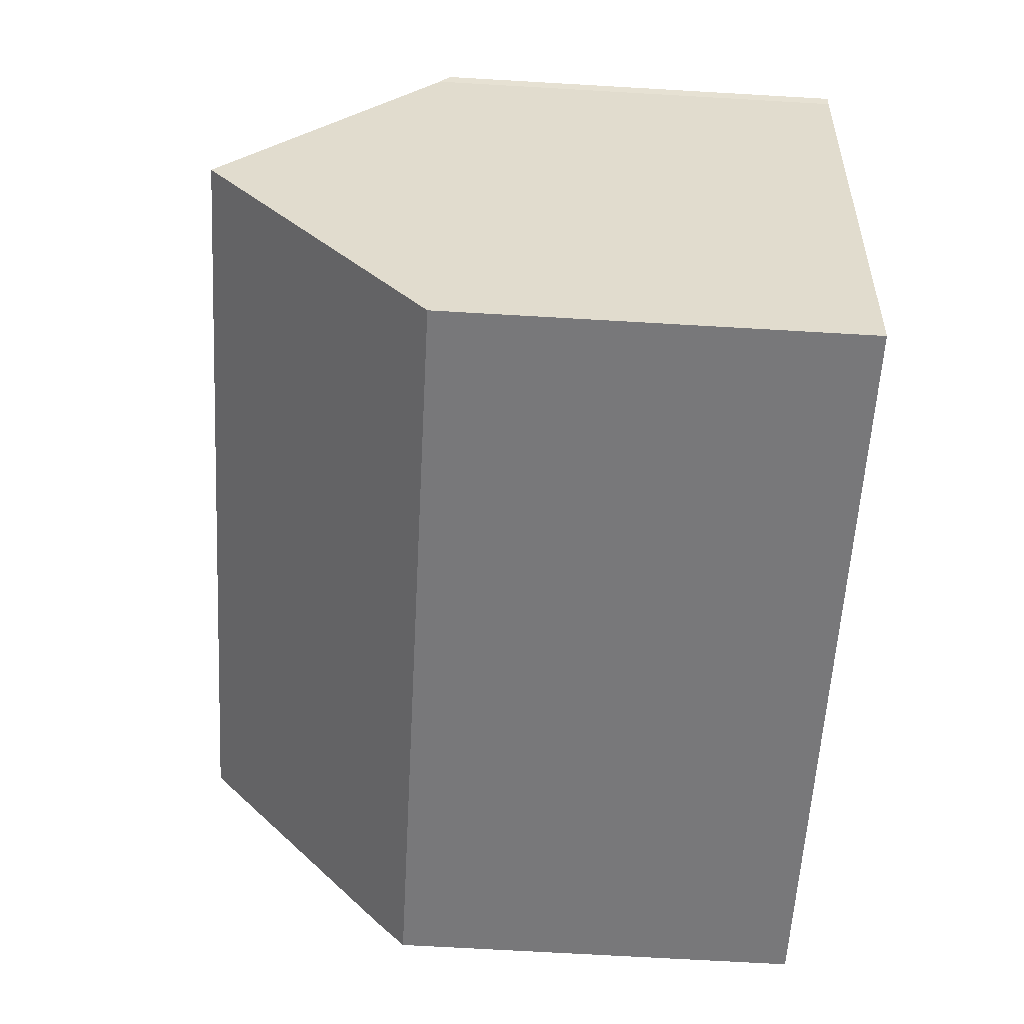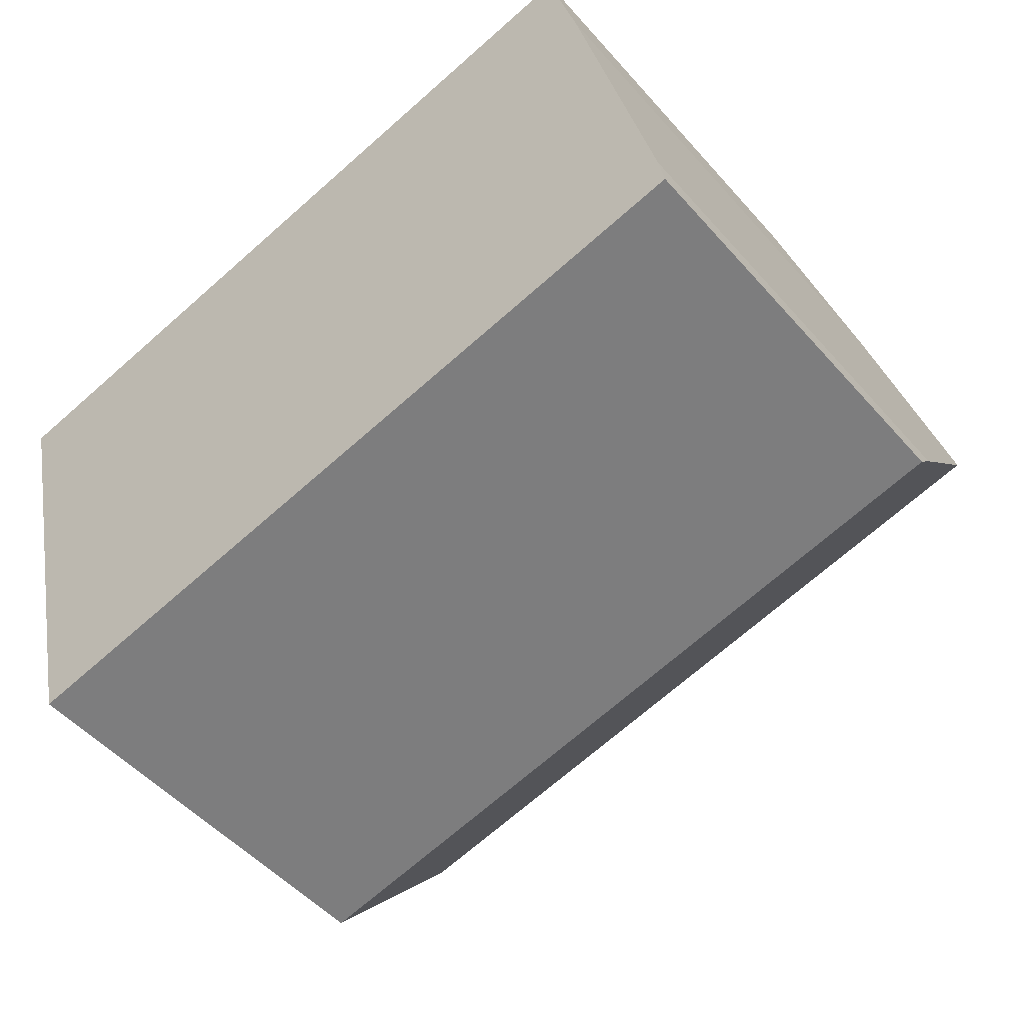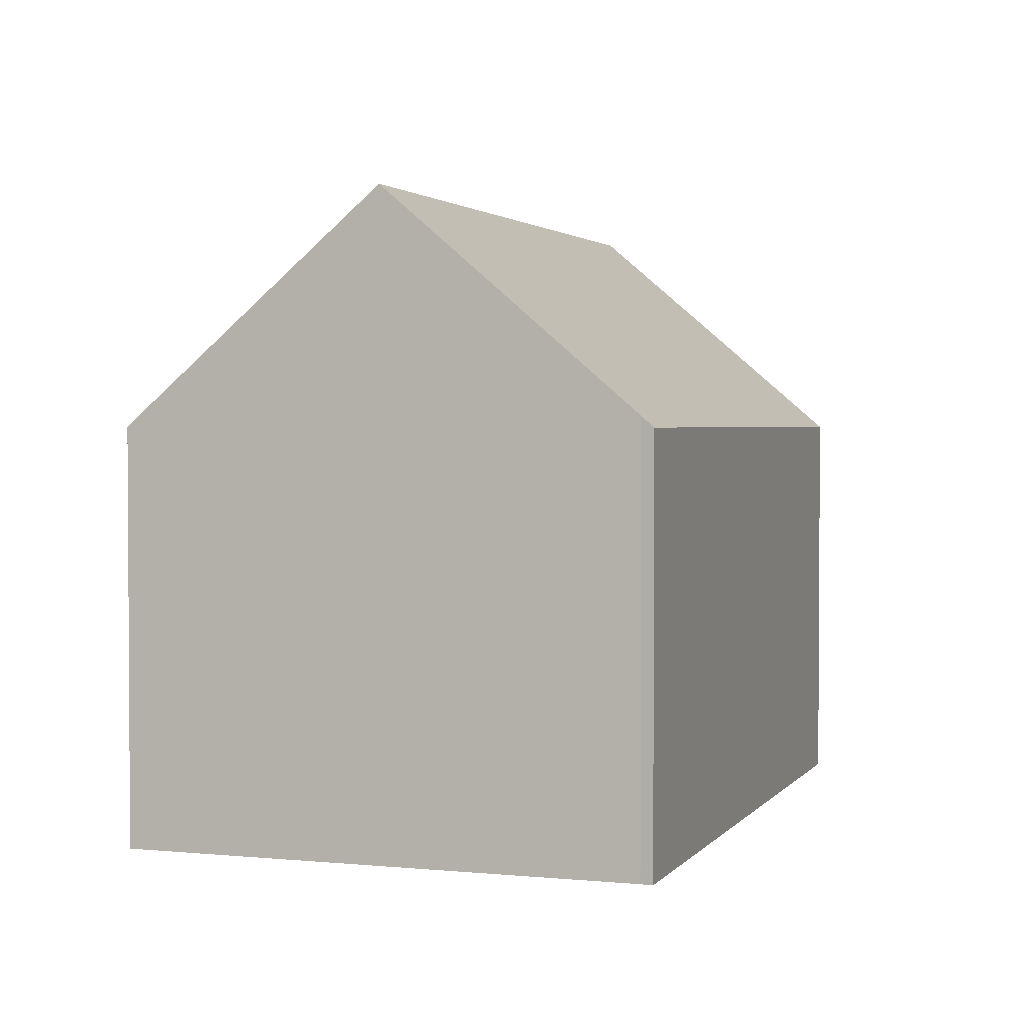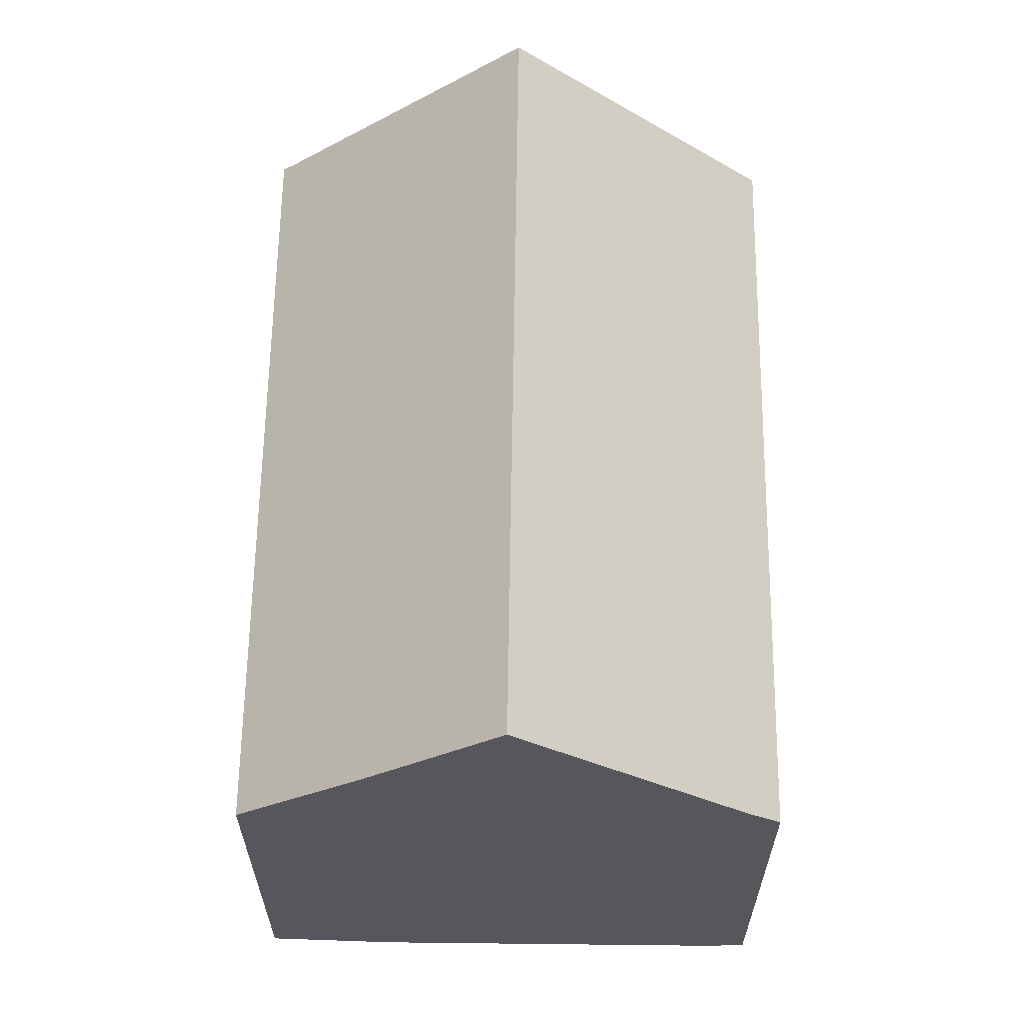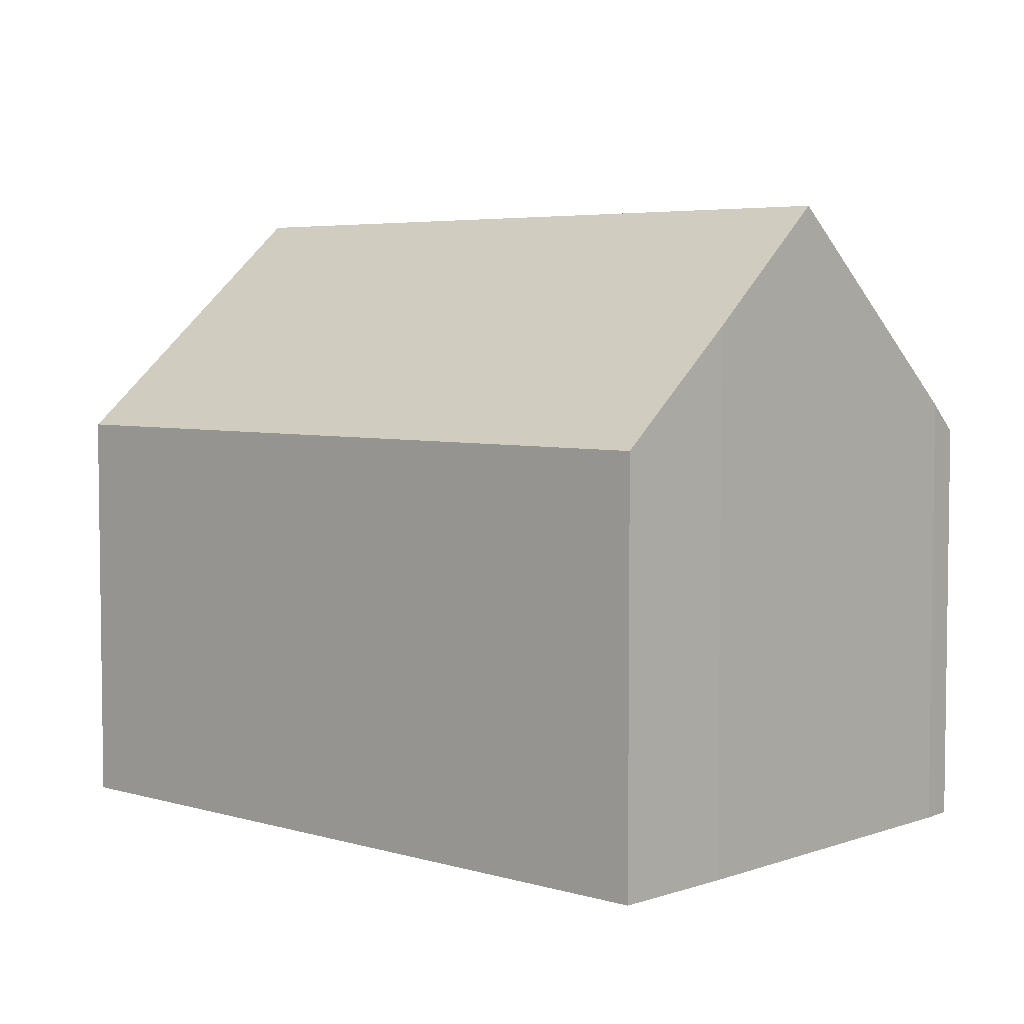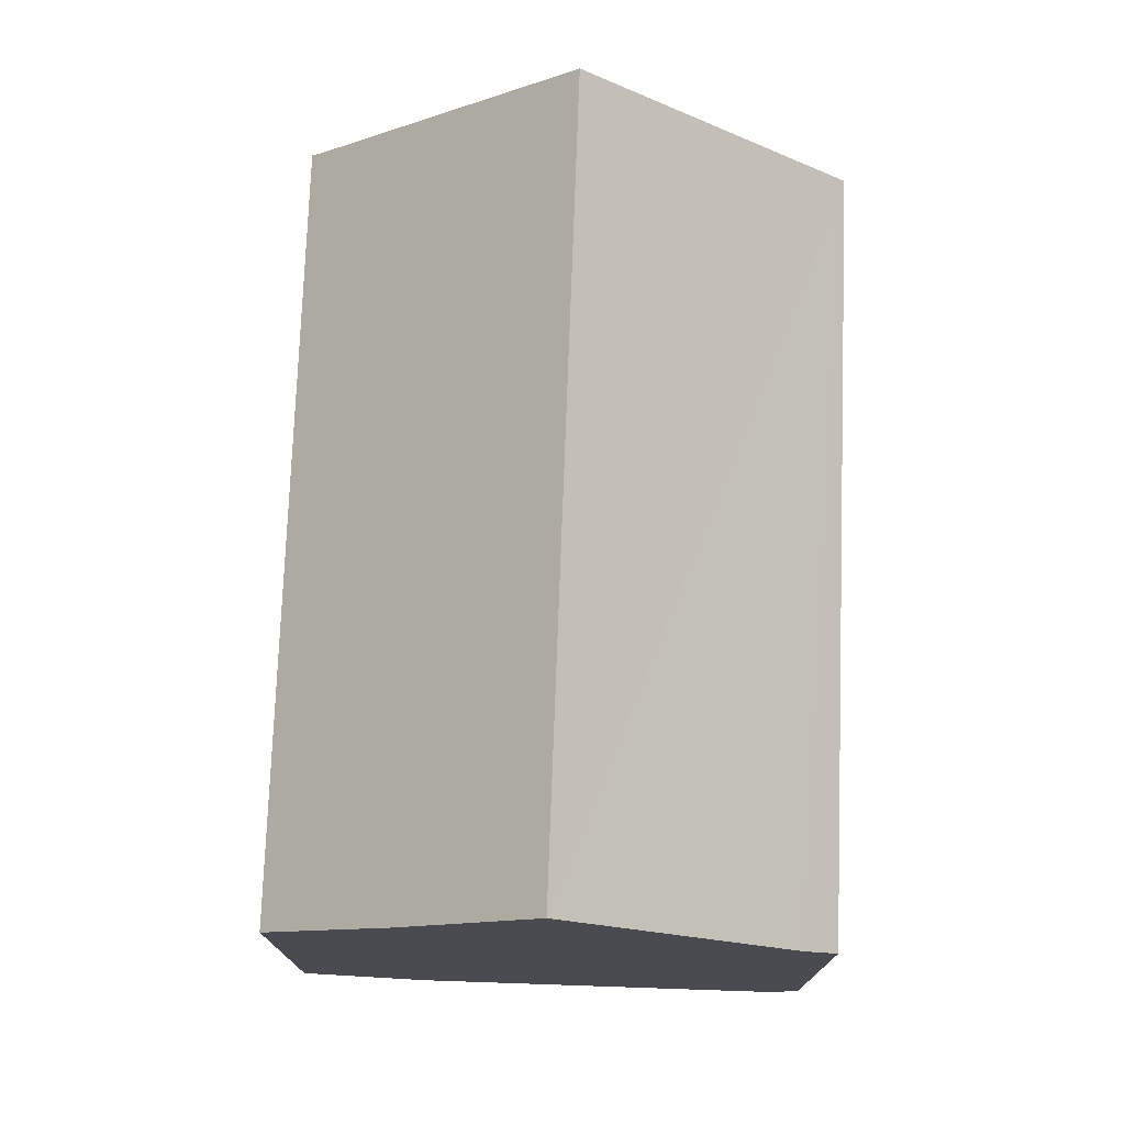
<metadata>
{"format":"obj","ext":"obj","renderer":"f3d","projection":"perspective","resolution":1024,"background":"white","views":[{"elev":-70.7,"azim":-93.3,"up":"+Z"},{"elev":-50.2,"azim":39.5,"up":"+Z"},{"elev":2.2,"azim":-84.6,"up":"+Y"},{"elev":62.6,"azim":77.6,"up":"+Y"},{"elev":4.8,"azim":29.4,"up":"+Y"},{"elev":75.5,"azim":78.9,"up":"+Y"}]}
</metadata>
<code>
v  1.943 6.183 -7.723
v  13.01 6.592 -4.622
v  13.1 6.159 -5.124
v  12.22 9.565 -1.217
v  0.98 9.565 -3.866
v  11.28 6.173 2.657
v  0.058 6.329 -0.174
v  0 6.173 3.78e-16
v  11.47 6.834 1.905
v  11.76 7.826 0.775
v  0 0 0
v  11.28 -1.627e-16 2.657
v  11.76 -4.746e-17 0.775
v  11.47 -1.166e-16 1.905
v  13.01 2.83e-16 -4.622
v  12.22 7.452e-17 -1.217
v  13.1 3.138e-16 -5.124
v  1.943 4.729e-16 -7.723
v  0.058 1.065e-17 -0.174
v  0.98 2.367e-16 -3.866
g defaultobject
f 1 2 3
f 2 1 4
f 4 1 5
f 6 7 8
f 7 6 5
f 5 6 4
f 4 6 9
f 4 9 10
f 11 6 8
f 6 11 12
f 9 13 10
f 13 9 6
f 13 6 12
f 13 12 14
f 10 2 4
f 2 10 13
f 2 13 15
f 15 13 16
f 15 3 2
f 3 15 17
f 3 18 1
f 18 3 17
f 19 8 7
f 8 19 11
f 1 7 5
f 7 1 18
f 7 18 19
f 19 18 20
f 16 17 15
f 17 16 18
f 18 16 13
f 18 13 14
f 18 14 12
f 18 12 20
f 20 12 19
f 19 12 11

</code>
